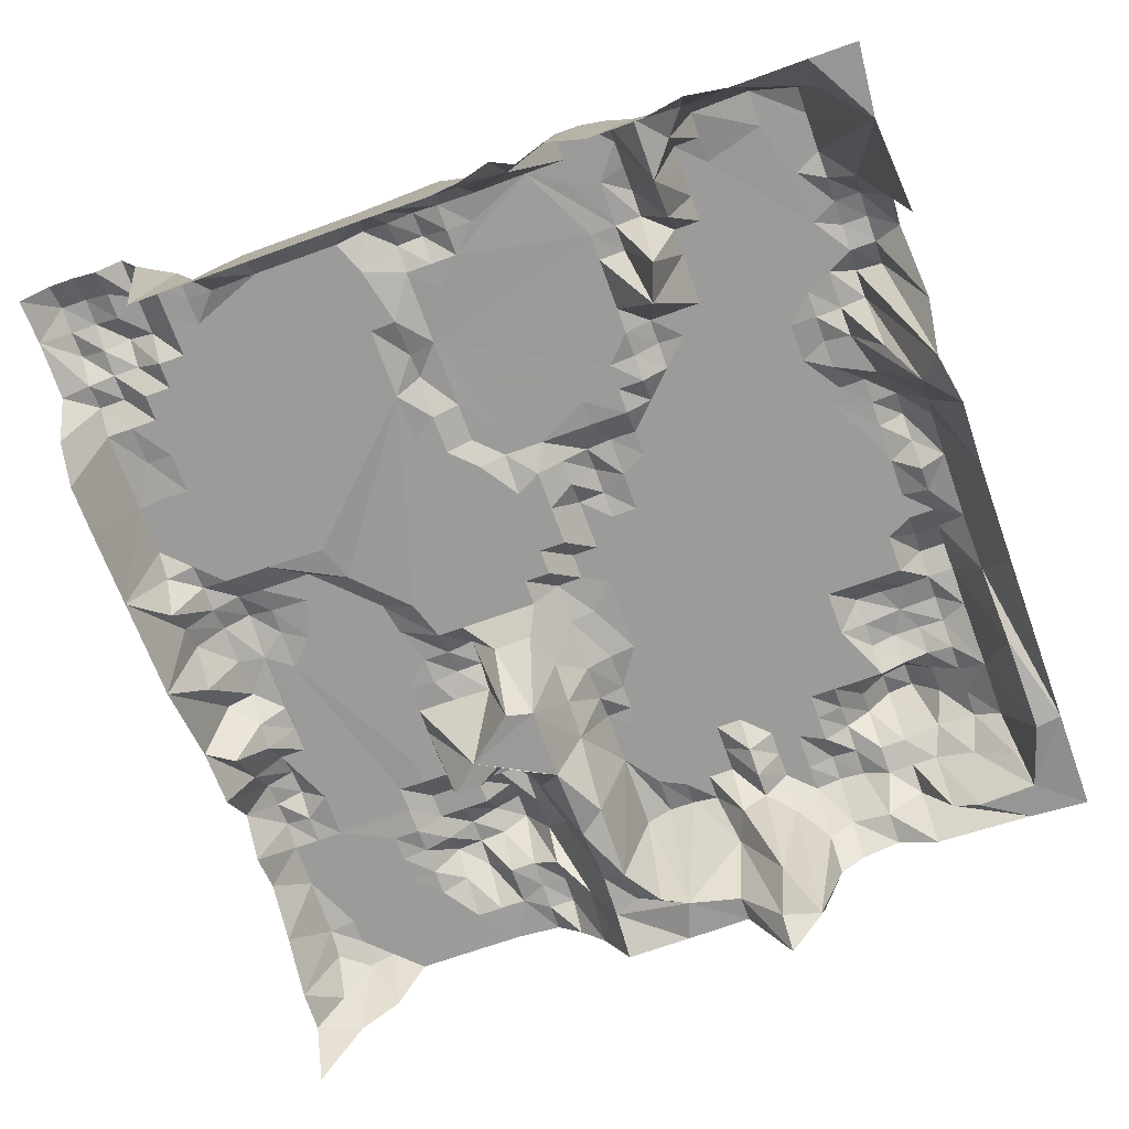
<metadata>
{"format":"obj","ext":"obj","renderer":"f3d","projection":"perspective","resolution":1024,"background":"white","views":[{"elev":-69.6,"azim":19.8,"up":"+Y"}]}
</metadata>
<code>
v  0 6.995 -0
v  3 12.98 -0
v  6 15.24 -0
v  8 20 -0
v  10 20 -0
v  12 20 -0
v  16.5 19.95 -0
v  20 19.39 -0
v  22 17.34 -0
v  24 14.74 -0
v  26 10.88 -0
v  31 10.9 -0
v  36 10.99 -0
v  39 4.074 -0
v  42 8.625 -0
v  44 13.68 -0
v  46 14.94 -0
v  49 15.57 -0
v  52 13.68 -0
v  59.5 13.14 -0
v  64 12.54 -0
v  0 11.68 2
v  2 15.24 2
v  4 19.25 2
v  6 20 2
v  8 20 2
v  20 19.39 2
v  22 19.39 2
v  36 10.88 2
v  39 6.382 2
v  42 4.834 2
v  44 16.21 2
v  46 17.47 2
v  49 16.84 2
v  52 18.73 2
v  54 14.94 2
v  56 13.68 2
v  60.5 13.11 2.5
v  0 11.96 5
v  2 18.7 4
v  4 20 4
v  6 20 4
v  14 20.03 3
v  16 20.03 3
v  18 20.03 3
v  20 19.82 4
v  22 19.59 4
v  26 12.67 3
v  28 12.51 4
v  30 10.93 4
v  32 10.88 3
v  37 16.37 4
v  40 9.888 4
v  42 18.42 4
v  44 21.2 4
v  46 21.59 4
v  48 21.26 4
v  50 20 4
v  52 20 4
v  54 20 4
v  57 18.73 4
v  60 16.21 4
v  2 19.52 6
v  4 20 6
v  12 20.01 6
v  14 21.28 6
v  16 22.48 6
v  18 20.05 6
v  20 20.05 6
v  22 18.9 6
v  24 16.9 3.5
v  26 13.53 6
v  30 20.75 6
v  32 21.75 6
v  34 21.7 6
v  36 21.2 6
v  38 17.47 6
v  40 18.81 6
v  42 21.2 6
v  44 21.2 6
v  46 21.86 6
v  48 21.57 6
v  50 20.73 6
v  52 20.73 6
v  55 21.52 6
v  58 21.2 6
v  60 20 6
v  0 14.36 9
v  4 20 8
v  10 20 8
v  12 20.05 8
v  14 22.83 8
v  16 23.11 8
v  18 23.37 8
v  20 25.02 8
v  22 21.59 8
v  28 10.94 7
v  34 21.2 8
v  36 21.2 8
v  38 21.2 8
v  40 18.65 8
v  42 21.2 8
v  46 21.2 8
v  48 22.3 8
v  50 23.77 8
v  52 25.97 8
v  54 26.33 8
v  56 23.4 8
v  58 21.57 8
v  10 20 10
v  12 20.33 10
v  14 21.19 10
v  16 22.83 10
v  18 24.01 10
v  20 24.94 10
v  32 21.2 9
v  36 21.2 10
v  38 21.2 10
v  40 19.52 10
v  42 21.2 10
v  44 21.2 9
v  46 21.2 10
v  48 21.94 10
v  50 23.04 10
v  52 25.23 10
v  54 25.97 10
v  56 23.77 10
v  58 21.94 10
v  62 12.54 7.5
v  0 16.39 13
v  2 20 10.5
v  4 20 12
v  10 20 12
v  12 20 12
v  14 21.42 12
v  16 21.42 12
v  18 21.42 12
v  20 23.27 12
v  22 20.88 11
v  24 18.36 9.5
v  38 21.2 12
v  40 21.2 12
v  43 21.2 12
v  46 21.2 12
v  48 21.2 12
v  50 21.2 12
v  52 21.2 12
v  54 21.94 12
v  56 22.3 12
v  58 21.94 12
v  60 20.18 10.5
v  2 20 14
v  4 20 14
v  6 20 14
v  12 20.11 14
v  14 21.42 14
v  16 21.42 14
v  18 21.42 14
v  20 21.52 14
v  22 21.43 14
v  26 11.84 11
v  28 12.03 12.5
v  30 21.2 11.75
v  32 21.2 14
v  48 21.2 14
v  52 22.52 14
v  54 23.2 14
v  56 23.2 14
v  58 23.04 14
v  0 15.55 16
v  2 20.66 16
v  4 20.27 16
v  12 20.11 16
v  14 20 16
v  16 20 16
v  18 21.31 16
v  20 21.28 16
v  22 19.32 16
v  24 14.28 15
v  30 21.13 16
v  32 21.2 16
v  34 21.2 16
v  52 22.52 16
v  55 23.17 16
v  58 23.4 16
v  60 22.49 15
v  62 14 14.5
v  64 12.54 7.812
v  0 17.84 19
v  2 20.44 18
v  4 21.39 18
v  14 20 18
v  16 20 18
v  18 11.08 18
v  20 11.08 18
v  22 14.8 18
v  24 10.88 18
v  26 10.88 17
v  28 16.36 17
v  30 20.4 18
v  32 21.2 18
v  50 21.2 16.5
v  52 23.15 18
v  54 23.15 18
v  56 22.89 18
v  58 23.04 18
v  60 23.04 18
v  2 20 20
v  4 21.2 20
v  6 20 17.5
v  16 20.01 20
v  20.25 11.03 20
v  28 16.92 20
v  50 21.2 20
v  53 21.2 20
v  56 21.2 20
v  58 23.77 20
v  60 23.77 20
v  62 18.71 19
v  0 14.5 22
v  2 17.65 22
v  4 20 22
v  6 20 22
v  16 20.01 22
v  19 20.01 22
v  22 19.75 22
v  30 19.83 21
v  32 20.74 21
v  54 21.2 22
v  58 22.67 22
v  60 22.67 22
v  0 14.34 26.5
v  4 17.67 24
v  6 20 24
v  16 20 24
v  18 20 24
v  20 20.62 24
v  22 20.73 24
v  24 10.88 23
v  26 10.91 22.5
v  28 17.9 23
v  34 21.2 21
v  56 21.2 23
v  58 21.2 24
v  60 21.2 24
v  62 20.6 23
v  64 13.39 21
v  2 14.66 25
v  4 17.95 26
v  6 19.87 26
v  18 20.07 26
v  20 20.07 26
v  22 20.73 26
v  24 17.4 26
v  27 17.4 26
v  30 20.57 25
v  32 21.1 25
v  56 21.2 26
v  58 21.2 26
v  60 20.44 26
v  2 18.86 28
v  4 19.87 28
v  20 18.95 28
v  22 18.95 28
v  25 18.95 28
v  28 18.95 28
v  30 21.11 28
v  32 21.2 28
v  34 21.2 27
v  60 20 28
v  0 12.09 33
v  8 20 29
v  17 20 29
v  24.05 18.95 29.87
v  28 18.95 30
v  30 18.95 30
v  32 21.2 30
v  34 21.2 30
v  36 21.2 30
v  58 21.2 29
v  60 21.37 30
v  62 20.15 28.5
v  2 15.78 31
v  4 19.82 31
v  6 20.14 30.5
v  8 20.34 32
v  10 20 31
v  19 18.95 31
v  28.05 18.95 31.87
v  30 18.95 32
v  32 18.95 32
v  34 21.2 32
v  36 21.2 32
v  38 21.2 32
v  58 21.26 32
v  60 22.25 32
v  62 20 32
v  64 13.39 29
v  2 17.8 34
v  4 20.01 34
v  6 21.06 34
v  8 20.38 34
v  11 20 34
v  16.5 20 31.5
v  30.05 18.95 33.87
v  34 21.2 34
v  36 21.57 34
v  58 21.26 34
v  60 21.53 34
v  62 17.47 34
v  2 16.7 36
v  4 19.08 36
v  6 20.29 36
v  8 20 36
v  10 20 36
v  12 20 36
v  15 19.07 35
v  32 18.95 35
v  34 20 36
v  36 21.63 36
v  38 21.2 35
v  40 21.2 36
v  55 21.2 35
v  56 21.2 36
v  58 21.2 36
v  64 11.25 35
v  0 11.79 41
v  2 14.87 38
v  4 19.15 38
v  6 18.79 38
v  9.5 18.79 38
v  14.05 18.79 37.87
v  28.05 18.95 37.87
v  30.03 18.95 36.94
v  32 18.95 38
v  34 20 38
v  36 20.93 38
v  38 21.37 38
v  40 21.2 38
v  56 20.38 38
v  59 18.68 37
v  2 17.84 40
v  4 18.79 40
v  6.052 18.79 39.87
v  28 18.95 40
v  30 20 40
v  33 20 40
v  37 20.1 40
v  40 20 40
v  42 21.2 40
v  54 21.2 39
v  56 20.99 40
v  58 20.05 40
v  60 14.63 40
v  61.5 7.773 38.75
v  2 18.79 42
v  4 18.79 42
v  26 18.95 42
v  28 20 42
v  30 20 42
v  37 20 42
v  40 20 42
v  42 20 42
v  44 21.2 42
v  54 21.2 42
v  56 20.99 42
v  58 21.19 42
v  60 21.74 42
v  63 6.437 40.5
v  4 18.79 44
v  24.05 18.95 43.87
v  40 20 44
v  42 20.33 44
v  44 21.48 44
v  46 21.2 44
v  56 21.2 44
v  60 22.63 44
v  62 22.14 44
v  64 12.54 43
v  0 11.54 47
v  4 18.79 46
v  6.052 18.79 45.87
v  26 18.95 45
v  28 20 45
v  42 20 46
v  44 21.2 46
v  46 21.2 46
v  48 21.2 46
v  58 21.24 45
v  60 21.24 46
v  62 21.28 46
v  26 20.2 48
v  42 20 48
v  48 21.2 48
v  60 21.61 48
v  62 21.61 48
v  64 19.74 47
v  0 11.54 51
v  2 18.79 45.75
v  4 19.03 49
v  6 18.79 49
v  24 18.8 47.5
v  26 19.69 50
v  42 20 50
v  45 13.77 49
v  48 21.2 50
v  50 21.2 50
v  58 21.22 49
v  60 21.24 50
v  62 21.17 50
v  64 16.9 50
v  2 18.79 52
v  4 18.79 52
v  6 18.79 52
v  8.052 18.79 51.87
v  42 20 52
v  44 20.22 52
v  46 13.5 52
v  48 21.2 52
v  50 21.2 52
v  60 20.55 52
v  62 17.96 52
v  64 2.124 52
v  0 13.81 54
v  2 20.25 54
v  4 20.22 54
v  6 18.79 54
v  8 18.79 54
v  10.05 18.79 53.87
v  24.03 18.79 52.94
v  26 18.79 53
v  28 20.06 50.25
v  30 20 54
v  42 20 54
v  44 20.16 54
v  46 20.44 54
v  48 16.94 54
v  50 21.2 54
v  58 21.19 53
v  60 21.24 54
v  0 18.79 56
v  2 19.74 56
v  4 20.25 56
v  6 20.25 56
v  8 18.79 56
v  10 18.79 56
v  28 20 56
v  30 20 56
v  32 20 56
v  46 20.78 56
v  50 21.07 56
v  52 21.2 56
v  0 19.17 60.5
v  2 21.39 58
v  4 20.6 58
v  6 21.48 58
v  8 20.66 58
v  12.05 18.79 57.87
v  25.03 18.79 57.44
v  28 20.77 58
v  30 21.11 58
v  32 20 58
v  34 20 58
v  42 20.09 58
v  46 20.36 58
v  50 21.01 58
v  52 20.95 58
v  56.5 21.14 57.25
v  60 21.2 57
v  2 21.39 60
v  4 21.39 60
v  6 20.6 60
v  10 18.79 59
v  12 18.75 60
v  14 18.4 60
v  17.5 18.79 60
v  22 18.79 60
v  24 18.79 60
v  26 20.25 60
v  28 19.98 60
v  30 20.6 60
v  32 20.12 60
v  35 19.82 60
v  39 20.1 60
v  42 20.09 60
v  44 20.11 57.5
v  46 20.09 60
v  48 13.83 57.5
v  50 13.97 60
v  52 20.69 60
v  56.5 21.15 60
v  60 20.58 60
v  2 21.7 62
v  4 21.53 62
v  6 20.6 62
v  8 20.6 61
v  10 18.79 62
v  12 18.79 62
v  14 14.06 62
v  17.5 16.52 62
v  26.75 16.84 62
v  33 17.88 62
v  38.5 11.79 62
v  42 20.09 62
v  44 20.09 62
v  46 18.15 62
v  48 14.96 62
v  51.5 13.07 62
v  56 12.36 62
v  60.5 6.157 61.5
v  63.5 2.37 58.75
v  0 18.84 64
v  2 20.71 64
v  4 20.66 64
v  6 19.78 64
v  8 20.77 64
v  10 15.97 64
v  12 1.776 64
v  18 1.822 64
v  29 2.019 64
v  34 1.776 64
v  36 3.095 64
v  38 6.665 64
v  40 2.234 64
v  42 6.611 64
v  45 2.234 64
v  49 2.234 64
v  52 5.072 64
v  55 2.234 64
v  60.5 2.312 64
v  64 2.234 64
g objobjdefault
f 235 273 251 236
f 192 224 211 193
f 192 287 235 224
f 173 272 192 174
f 303 273 235 287
f 408 452 468 439
f 376 452 408 389
f 407 388 394 406
f 407 452 376 388
f 451 407 420 438
f 430 458 459 431
f 429 458 430 402
f 473 458 429 446
f 475 476 458 474
f 476 477 459 458
f 435 484 464 486
f 434 449 484 435
f 372 393 385 373
f 372 416 404 393
f 372 432 434 416
f 361 360 372 362
f 347 360 361 348
f 432 372 360 384
f 449 432 433 448
f 463 484 449 462
f 280 322 323 295
f 258 322 280 259
f 229 214 258 243
f 165 242 214 202
f 144 143 165 145
f 117 116 141 118
f 98 116 117 99
f 164 142 141 116
f 164 165 143 142
f 181 182 165 164
f 242 279 258 214
f 279 242 269 278
f 294 258 279 293
f 322 258 294 321
f 322 365 351 323
f 339 350 365 322
f 365 364 376 366
f 375 376 364 374
f 388 376 375 387
f 154 210 173 155
f 223 272 173 210
f 43 26 90 65
f 6 26 43 7
f 42 89 26 25
f 132 26 89 131
f 132 110 90 26
f 132 153 133 110
f 133 154 155 134
f 285 272 234 250
f 345 333 371 358
f 305 333 334 318
f 305 288 371 333
f 289 288 305 290
f 274 288 289 275
f 288 317 402 371
f 370 382 344 357
f 382 332 331 344
f 401 415 402 382
f 428 429 402 415
f 1 22 2
f 22 23 2
f 23 24 2
f 2 24 3
f 24 25 3
f 3 25 4
f 25 26 4
f 4 26 5
f 43 44 7
f 44 45 7
f 7 45 8
f 45 27 8
f 8 27 9
f 27 28 9
f 9 28 10
f 28 71 10
f 10 71 11
f 71 48 11
f 11 48 12
f 48 51 12
f 12 51 13
f 51 29 13
f 13 29 14
f 29 30 14
f 14 30 15
f 30 31 15
f 15 31 16
f 31 32 16
f 16 32 17
f 32 33 17
f 17 33 18
f 33 34 18
f 18 34 19
f 34 35 19
f 19 35 20
f 35 36 20
f 36 37 20
f 37 38 20
f 20 38 21
f 38 188 21
f 22 39 23
f 39 40 23
f 23 40 24
f 40 41 24
f 24 41 25
f 41 42 25
f 45 46 27
f 27 46 28
f 46 47 28
f 28 47 71
f 48 49 51
f 49 50 51
f 51 52 29
f 29 52 30
f 52 53 30
f 30 53 31
f 53 54 31
f 31 54 32
f 54 55 32
f 32 55 33
f 55 56 33
f 33 56 34
f 56 57 34
f 57 58 34
f 34 58 35
f 58 59 35
f 35 59 36
f 59 60 36
f 36 60 37
f 60 61 37
f 37 61 38
f 61 62 38
f 39 63 40
f 40 63 41
f 63 64 41
f 41 64 42
f 65 66 43
f 43 66 44
f 66 67 44
f 44 67 45
f 67 68 45
f 45 68 46
f 68 69 46
f 46 69 47
f 69 70 47
f 47 70 71
f 71 72 48
f 48 72 49
f 72 97 49
f 49 97 50
f 97 73 50
f 50 73 51
f 73 74 51
f 74 75 51
f 51 75 52
f 75 76 52
f 76 77 52
f 52 77 53
f 77 78 53
f 53 78 54
f 78 79 54
f 54 79 55
f 79 80 55
f 55 80 56
f 80 81 56
f 56 81 57
f 81 82 57
f 57 82 58
f 82 83 58
f 58 83 59
f 83 84 59
f 59 84 60
f 84 85 60
f 60 85 61
f 85 86 61
f 61 86 62
f 86 87 62
f 62 87 38
f 87 129 38
f 38 129 188
f 39 88 63
f 88 131 63
f 63 131 64
f 131 89 64
f 90 91 65
f 65 91 66
f 91 92 66
f 66 92 67
f 92 93 67
f 67 93 68
f 93 94 68
f 68 94 69
f 94 95 69
f 69 95 70
f 95 96 70
f 70 96 71
f 96 140 71
f 71 140 72
f 140 161 72
f 72 161 97
f 97 163 73
f 73 163 74
f 163 116 74
f 74 116 75
f 116 98 75
f 75 98 76
f 98 99 76
f 76 99 77
f 99 100 77
f 77 100 78
f 100 101 78
f 78 101 79
f 101 102 79
f 79 102 80
f 102 121 80
f 80 121 81
f 121 103 81
f 81 103 82
f 103 104 82
f 82 104 83
f 104 105 83
f 83 105 84
f 105 106 84
f 84 106 85
f 106 107 85
f 107 108 85
f 85 108 86
f 108 109 86
f 86 109 87
f 109 151 87
f 87 151 129
f 90 110 91
f 110 111 91
f 91 111 92
f 111 112 92
f 92 112 93
f 112 113 93
f 93 113 94
f 113 114 94
f 94 114 95
f 114 115 95
f 95 115 96
f 115 139 96
f 96 139 140
f 161 162 97
f 97 162 163
f 99 117 100
f 117 118 100
f 100 118 101
f 118 119 101
f 101 119 102
f 119 120 102
f 102 120 121
f 121 122 103
f 103 122 104
f 122 123 104
f 104 123 105
f 123 124 105
f 105 124 106
f 124 125 106
f 106 125 107
f 125 126 107
f 107 126 108
f 126 127 108
f 108 127 109
f 127 128 109
f 109 128 151
f 88 130 131
f 110 133 111
f 133 134 111
f 111 134 112
f 134 135 112
f 112 135 113
f 135 136 113
f 113 136 114
f 136 137 114
f 114 137 115
f 137 138 115
f 115 138 139
f 118 141 119
f 141 142 119
f 119 142 120
f 142 143 120
f 120 143 121
f 121 143 122
f 122 144 123
f 144 145 123
f 123 145 124
f 145 146 124
f 124 146 125
f 146 147 125
f 125 147 126
f 147 148 126
f 126 148 127
f 148 149 127
f 127 149 128
f 149 150 128
f 128 150 151
f 151 187 129
f 129 187 188
f 130 152 131
f 131 152 132
f 152 153 132
f 134 155 135
f 155 156 135
f 135 156 136
f 156 157 136
f 136 157 137
f 157 158 137
f 137 158 138
f 158 159 138
f 138 159 139
f 159 160 139
f 139 160 140
f 160 179 140
f 140 179 161
f 145 165 146
f 165 202 146
f 146 202 147
f 202 166 147
f 147 166 148
f 166 167 148
f 148 167 149
f 167 168 149
f 149 168 150
f 168 169 150
f 150 169 151
f 169 186 151
f 151 186 187
f 130 170 152
f 170 171 152
f 152 171 153
f 171 172 153
f 153 172 154
f 172 210 154
f 155 173 156
f 173 174 156
f 156 174 157
f 174 175 157
f 157 175 158
f 175 176 158
f 158 176 159
f 176 177 159
f 159 177 160
f 177 178 160
f 160 178 179
f 179 198 161
f 161 198 162
f 198 199 162
f 162 199 163
f 199 180 163
f 163 180 164
f 180 181 164
f 202 183 166
f 166 183 167
f 183 184 167
f 167 184 168
f 168 184 169
f 184 185 169
f 169 185 186
f 170 189 171
f 189 190 171
f 171 190 172
f 190 191 172
f 172 191 210
f 174 192 175
f 192 193 175
f 175 193 176
f 193 194 176
f 176 194 177
f 194 195 177
f 177 195 178
f 195 196 178
f 178 196 179
f 196 197 179
f 179 197 198
f 199 200 180
f 180 200 181
f 200 201 181
f 181 201 182
f 201 242 182
f 202 203 183
f 183 203 184
f 203 204 184
f 204 205 184
f 184 205 185
f 205 206 185
f 185 206 186
f 206 207 186
f 186 207 187
f 207 219 187
f 187 219 188
f 219 247 188
f 189 208 190
f 190 208 191
f 208 209 191
f 191 209 210
f 193 211 194
f 211 212 194
f 194 212 195
f 195 212 196
f 196 212 197
f 197 212 198
f 212 240 198
f 198 240 199
f 240 213 199
f 199 213 200
f 213 227 200
f 200 227 201
f 227 228 201
f 201 228 242
f 202 214 203
f 214 215 203
f 203 215 204
f 204 215 205
f 215 216 205
f 205 216 206
f 216 217 206
f 206 217 207
f 217 218 207
f 207 218 219
f 189 220 208
f 220 221 208
f 208 221 209
f 221 222 209
f 209 222 210
f 222 223 210
f 211 224 212
f 224 225 212
f 225 226 212
f 226 239 212
f 212 239 240
f 240 241 213
f 213 241 227
f 215 229 216
f 229 243 216
f 216 243 217
f 243 230 217
f 217 230 218
f 230 231 218
f 218 231 219
f 231 246 219
f 219 246 247
f 220 232 221
f 232 248 221
f 221 248 222
f 248 233 222
f 222 233 223
f 233 234 223
f 224 235 225
f 235 236 225
f 236 237 225
f 225 237 226
f 237 238 226
f 226 238 239
f 241 256 227
f 227 256 228
f 256 257 228
f 228 257 242
f 243 244 230
f 230 244 231
f 244 245 231
f 231 245 246
f 248 249 233
f 233 249 234
f 249 250 234
f 236 251 237
f 251 252 237
f 237 252 238
f 252 253 238
f 238 253 239
f 253 254 239
f 239 254 240
f 254 255 240
f 240 255 241
f 241 255 256
f 257 269 242
f 243 258 244
f 258 259 244
f 244 259 245
f 259 260 245
f 245 260 246
f 260 282 246
f 246 282 247
f 282 298 247
f 232 261 248
f 248 261 249
f 261 262 249
f 249 262 250
f 262 285 250
f 251 273 252
f 273 263 252
f 252 263 253
f 263 264 253
f 253 264 254
f 264 265 254
f 254 265 255
f 265 266 255
f 255 266 256
f 266 267 256
f 256 267 257
f 267 268 257
f 257 268 269
f 259 280 260
f 280 270 260
f 260 270 282
f 232 271 261
f 271 283 261
f 261 283 262
f 283 284 262
f 262 284 285
f 273 304 263
f 304 288 263
f 263 288 264
f 288 274 264
f 264 274 265
f 265 274 266
f 274 275 266
f 266 275 267
f 275 276 267
f 267 276 268
f 276 277 268
f 268 277 269
f 277 278 269
f 280 281 270
f 270 281 282
f 285 286 272
f 272 286 287
f 275 289 276
f 289 290 276
f 276 290 277
f 290 291 277
f 277 291 278
f 291 292 278
f 278 292 279
f 292 293 279
f 280 295 281
f 295 296 281
f 281 296 282
f 296 297 282
f 282 297 298
f 271 299 283
f 283 299 284
f 299 300 284
f 284 300 285
f 300 301 285
f 285 301 286
f 301 302 286
f 286 302 287
f 302 303 287
f 192 272 287
f 273 303 304
f 304 317 288
f 290 305 291
f 305 318 291
f 291 318 292
f 318 306 292
f 292 306 293
f 306 307 293
f 293 307 294
f 307 321 294
f 323 308 295
f 295 308 296
f 308 309 296
f 296 309 297
f 309 310 297
f 297 310 298
f 310 326 298
f 271 311 299
f 299 311 300
f 311 312 300
f 300 312 301
f 312 313 301
f 301 313 302
f 313 314 302
f 302 314 303
f 314 315 303
f 315 316 303
f 303 316 304
f 316 317 304
f 318 319 306
f 306 319 307
f 319 320 307
f 307 320 321
f 323 324 308
f 324 325 308
f 308 325 309
f 325 341 309
f 309 341 310
f 341 355 310
f 310 355 326
f 271 327 311
f 327 328 311
f 311 328 312
f 328 329 312
f 312 329 313
f 329 330 313
f 313 330 314
f 330 331 314
f 314 331 315
f 315 331 316
f 316 331 317
f 331 332 317
f 334 335 318
f 318 335 319
f 335 336 319
f 319 336 320
f 336 337 320
f 320 337 321
f 337 338 321
f 321 338 322
f 338 339 322
f 323 351 324
f 351 340 324
f 324 340 325
f 340 341 325
f 355 369 326
f 327 342 328
f 328 342 329
f 342 343 329
f 329 343 330
f 343 344 330
f 330 344 331
f 333 345 334
f 345 346 334
f 334 346 335
f 346 347 335
f 335 347 336
f 336 347 337
f 347 348 337
f 337 348 338
f 338 348 339
f 348 349 339
f 339 349 350
f 351 352 340
f 340 352 341
f 352 353 341
f 341 353 355
f 353 354 355
f 327 356 342
f 342 356 343
f 356 357 343
f 343 357 344
f 358 359 345
f 345 359 346
f 359 360 346
f 346 360 347
f 348 361 349
f 361 362 349
f 349 362 350
f 362 363 350
f 350 363 364
f 351 365 352
f 365 366 352
f 352 366 353
f 366 367 353
f 353 367 354
f 367 368 354
f 354 368 355
f 368 369 355
f 327 399 356
f 356 399 357
f 399 370 357
f 371 383 358
f 358 383 359
f 383 384 359
f 359 384 360
f 362 372 363
f 372 373 363
f 363 373 364
f 373 374 364
f 366 376 367
f 376 389 367
f 367 389 368
f 389 377 368
f 368 377 369
f 377 378 369
f 369 378 379
f 327 380 399
f 399 381 370
f 371 402 383
f 373 385 374
f 385 386 374
f 374 386 375
f 386 387 375
f 389 390 377
f 377 390 378
f 390 391 378
f 378 391 379
f 391 397 379
f 399 400 381
f 381 400 382
f 400 401 382
f 402 392 383
f 383 392 384
f 392 432 384
f 385 393 386
f 393 405 386
f 386 405 387
f 387 405 388
f 405 394 388
f 389 408 390
f 408 395 390
f 390 395 391
f 395 396 391
f 391 396 397
f 380 398 399
f 402 403 392
f 392 403 432
f 393 404 405
f 405 406 394
f 408 409 395
f 395 409 396
f 409 410 396
f 396 410 397
f 410 411 397
f 398 412 399
f 399 412 400
f 412 413 400
f 400 413 401
f 413 414 401
f 402 430 403
f 430 431 403
f 403 431 432
f 404 416 405
f 416 417 405
f 417 418 405
f 405 418 406
f 418 419 406
f 406 419 407
f 419 420 407
f 408 439 409
f 439 421 409
f 409 421 410
f 421 422 410
f 410 422 411
f 422 423 411
f 398 424 412
f 424 425 412
f 412 425 413
f 425 426 413
f 413 426 414
f 426 427 414
f 414 427 415
f 427 428 415
f 416 434 417
f 434 435 417
f 417 435 418
f 435 436 418
f 418 436 419
f 436 437 419
f 419 437 420
f 437 438 420
f 439 440 421
f 421 440 422
f 440 511 422
f 422 511 423
f 424 441 425
f 441 442 425
f 425 442 426
f 442 443 426
f 426 443 427
f 443 444 427
f 427 444 428
f 444 445 428
f 428 445 429
f 445 446 429
f 431 447 432
f 432 447 433
f 447 448 433
f 435 486 436
f 486 450 436
f 436 450 437
f 450 488 437
f 437 488 438
f 488 451 438
f 439 468 440
f 468 469 440
f 440 469 511
f 441 453 442
f 453 454 442
f 442 454 443
f 454 455 443
f 443 455 444
f 455 456 444
f 444 456 445
f 456 457 445
f 445 457 446
f 457 473 446
f 459 460 447
f 447 460 448
f 460 461 448
f 448 461 449
f 461 462 449
f 486 465 450
f 450 465 488
f 488 466 451
f 451 466 452
f 466 467 452
f 407 451 452
f 467 468 452
f 453 470 454
f 454 470 455
f 470 471 455
f 455 471 456
f 471 472 456
f 456 472 457
f 472 496 457
f 457 496 473
f 473 474 458
f 477 478 459
f 478 479 459
f 459 479 460
f 479 480 460
f 460 480 461
f 480 481 461
f 461 481 462
f 481 482 462
f 462 482 463
f 482 483 463
f 434 432 449
f 484 463 483
f 484 485 464
f 464 485 486
f 486 487 465
f 465 487 488
f 488 489 466
f 466 489 467
f 489 490 467
f 467 490 468
f 490 491 468
f 468 491 469
f 491 492 469
f 469 492 511
f 492 510 511
f 453 493 470
f 470 493 471
f 493 494 471
f 471 494 472
f 494 495 472
f 472 495 496
f 496 497 473
f 473 497 474
f 497 498 474
f 474 498 475
f 498 499 475
f 475 499 476
f 499 500 476
f 476 500 477
f 500 501 477
f 477 501 478
f 478 501 479
f 479 501 480
f 480 501 481
f 481 501 482
f 501 502 482
f 482 502 483
f 502 503 483
f 483 503 484
f 484 503 485
f 503 504 485
f 485 504 486
f 504 505 486
f 486 505 487
f 505 506 487
f 487 506 488
f 506 507 488
f 488 507 489
f 507 508 489
f 489 508 490
f 490 508 491
f 508 509 491
f 509 510 491
f 491 510 492
f 453 512 493
f 512 513 493
f 493 513 494
f 513 514 494
f 494 514 495
f 514 515 495
f 495 515 496
f 515 516 496
f 496 516 497
f 516 517 497
f 497 517 498
f 517 518 498
f 498 518 499
f 518 519 499
f 499 519 500
f 500 519 501
f 519 520 501
f 501 520 502
f 520 521 502
f 502 521 503
f 521 522 503
f 522 523 503
f 523 524 503
f 503 524 504
f 524 525 504
f 504 525 505
f 525 526 505
f 505 526 506
f 506 526 507
f 526 527 507
f 507 527 508
f 527 528 508
f 528 529 508
f 508 529 509
f 509 529 510
f 529 530 510
f 510 530 511
f 530 531 511
f 229 215 214
f 144 122 143
f 165 182 242
f 365 350 364
f 116 163 164
f 6 5 26
f 42 64 89
f 133 153 154
f 223 234 272
f 402 317 332
f 370 381 382
f 402 332 382
f 401 414 415
f 431 459 447
g

</code>
